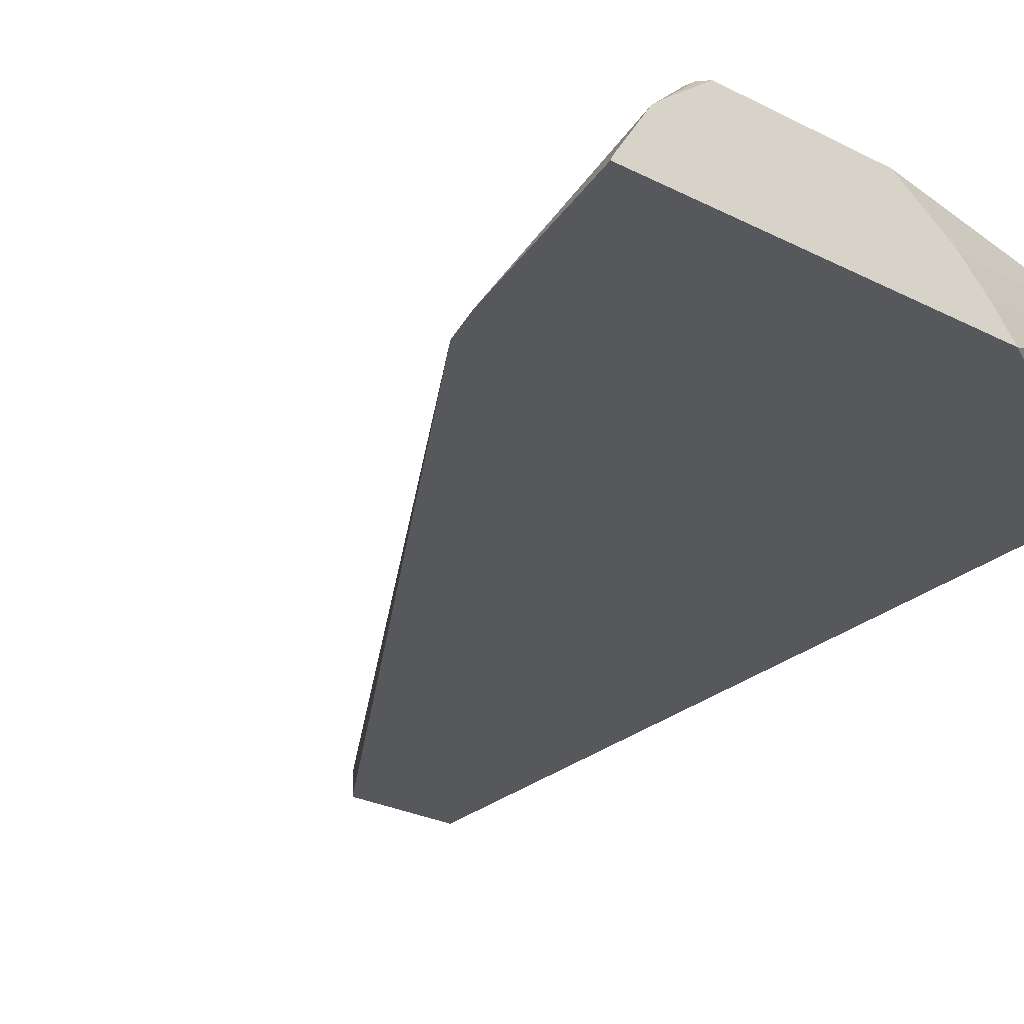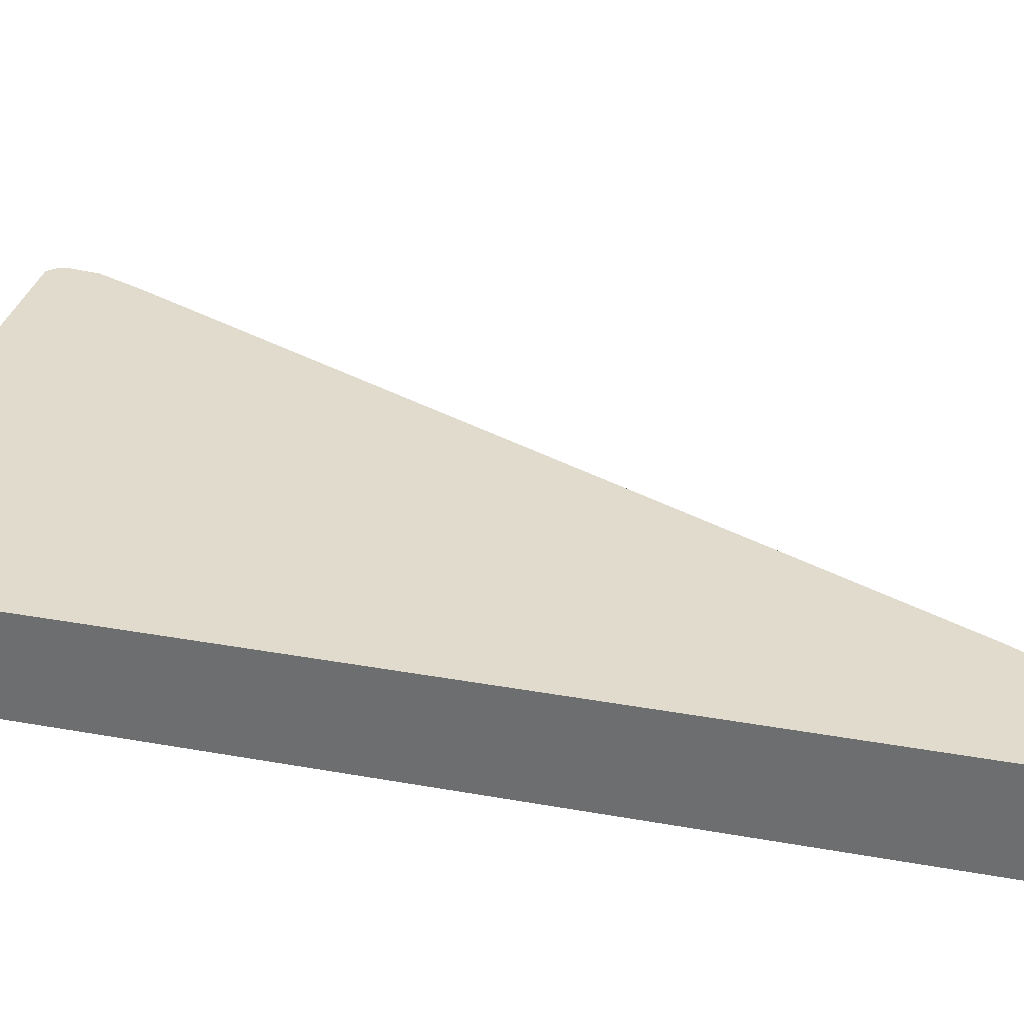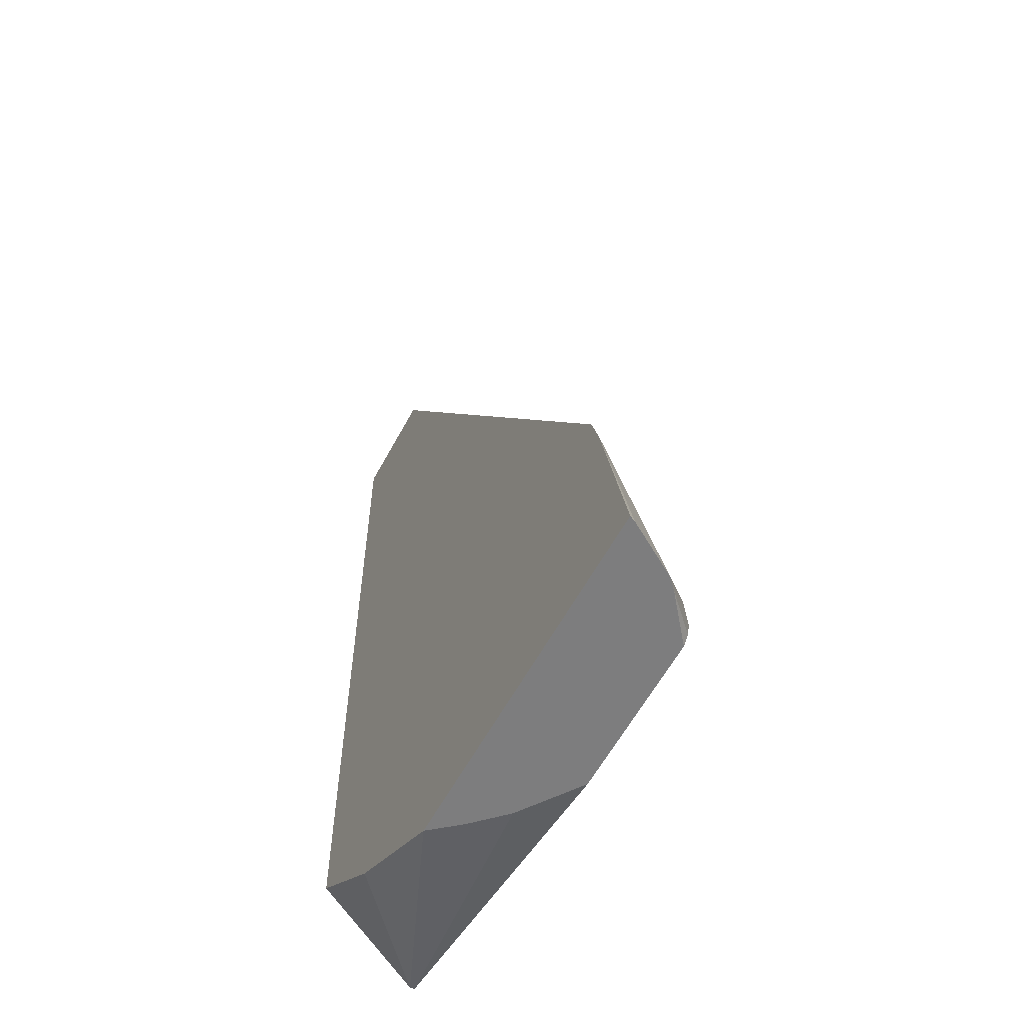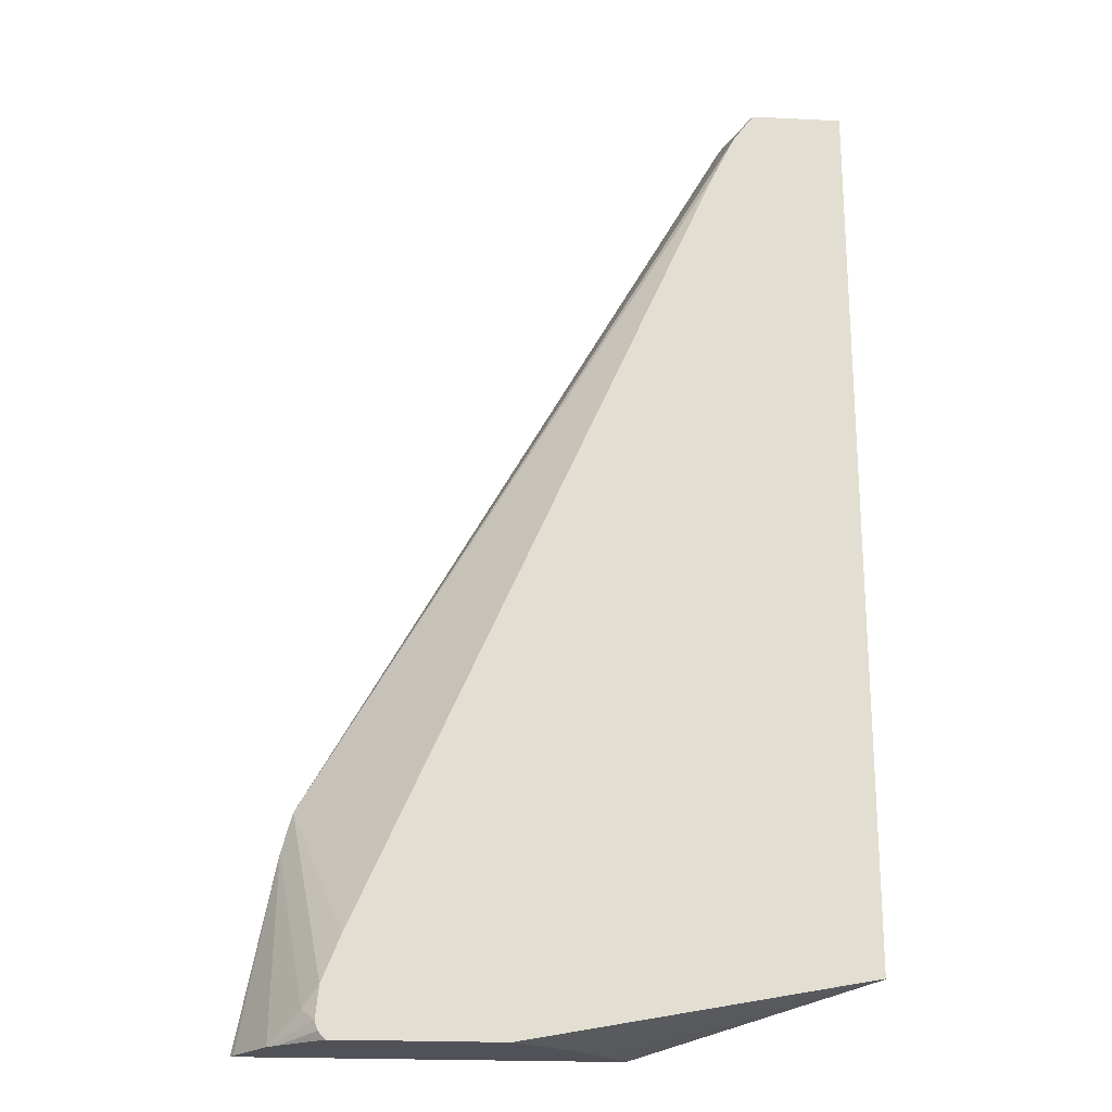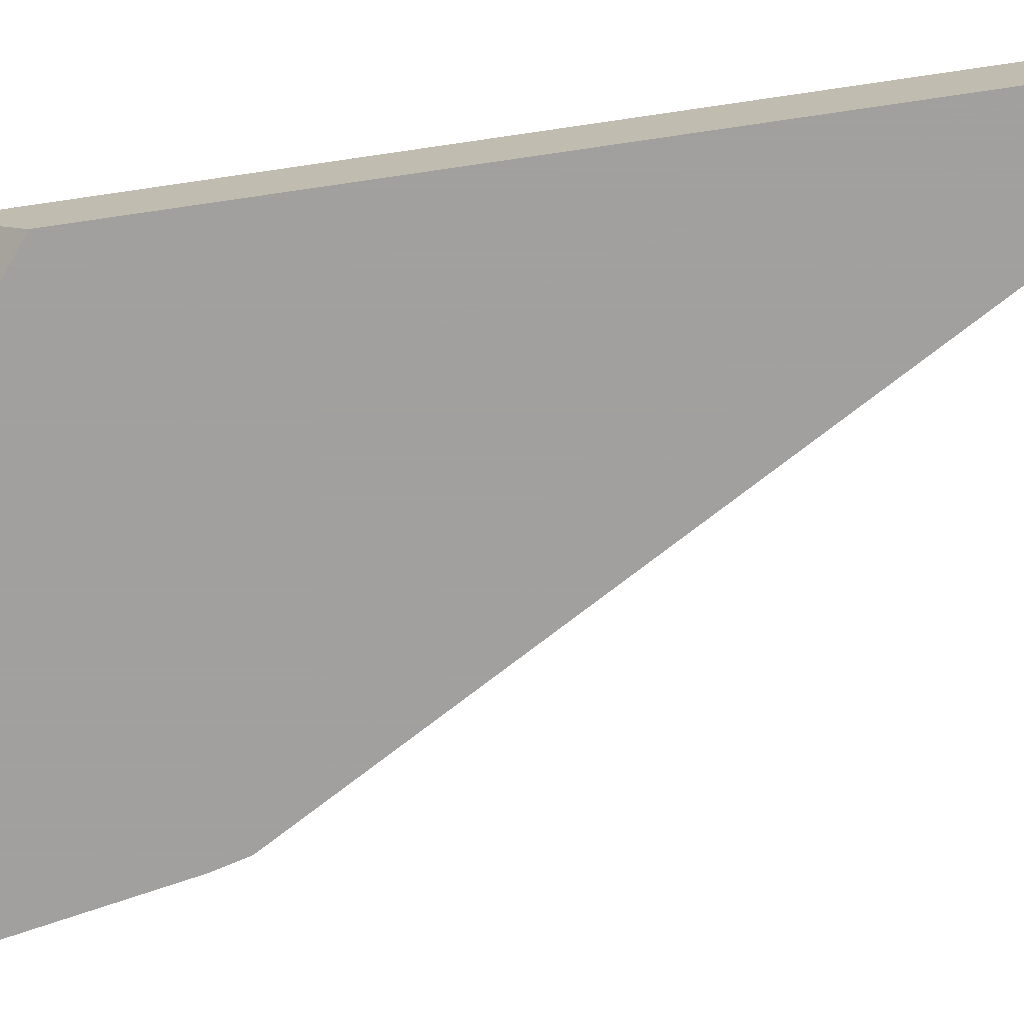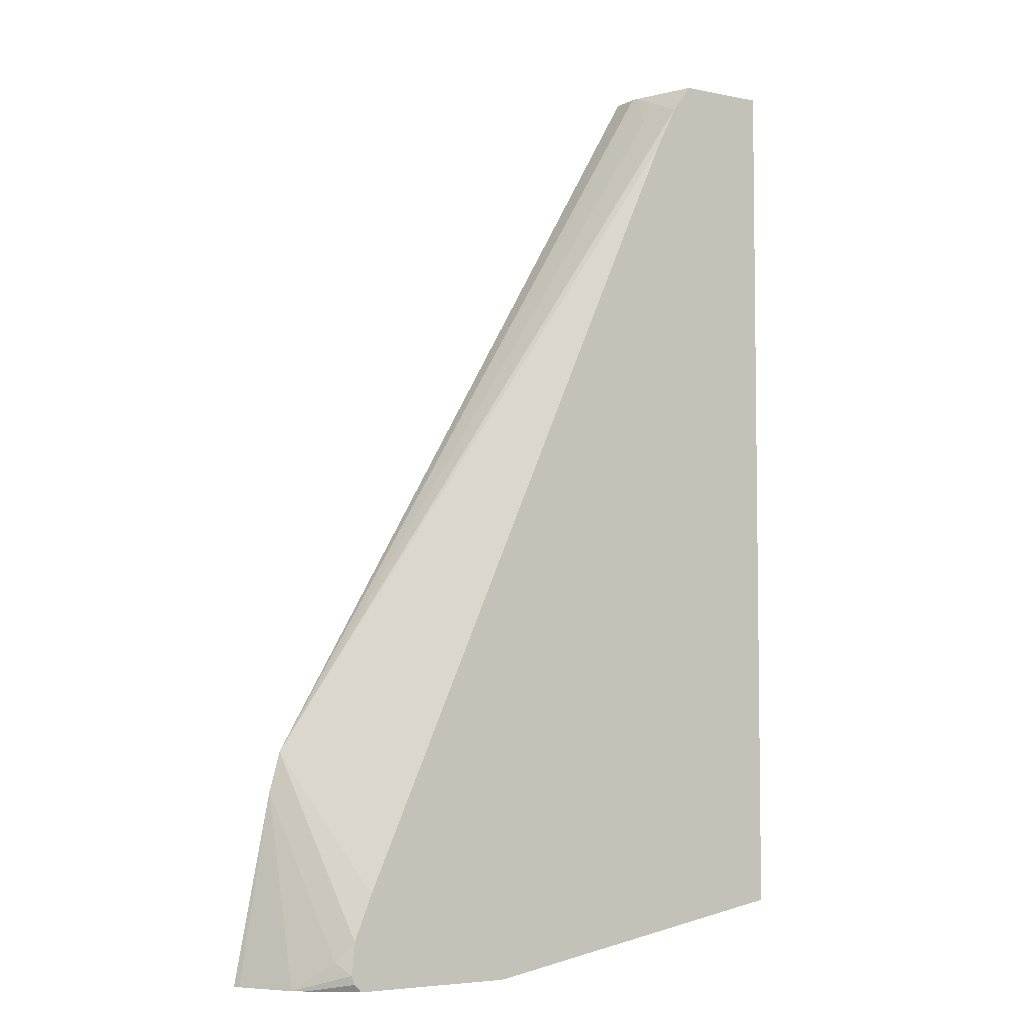
<metadata>
{"format":"obj","ext":"obj","renderer":"f3d","projection":"perspective","resolution":1024,"background":"white","views":[{"elev":-27.8,"azim":142.4,"up":"+Y"},{"elev":33.3,"azim":-76.1,"up":"+Y"},{"elev":-59.2,"azim":61.9,"up":"+Z"},{"elev":-21.6,"azim":175.1,"up":"+Z"},{"elev":-71.9,"azim":-81.7,"up":"+Y"},{"elev":-4.9,"azim":147.4,"up":"+Z"}]}
</metadata>
<code>
v -0.009461 0.07713 0.2495
v 0.03046 0.07713 0.2495
v -0.009461 0.1118 0.2495
v -0.009461 0.07713 -0.02825
v 0.03046 0.08692 0.2495
v 0.1758 0.07713 -0.0013
v 0.02196 0.1118 0.2495
v -0.009461 0.1118 -0.0591
v -0.009461 0.1103 -0.0591
v 0.02377 0.07713 -0.05468
v 0.02983 0.08944 0.2495
v 0.0373 0.1118 0.2234
v 0.02902 0.1118 0.24
v 0.03417 0.09934 0.2375
v 0.1795 0.07713 -0.01502
v 0.1644 0.1118 -0.06356
v 0.1583 0.1118 -0.04816
v 0.022 0.1118 0.2495
v 0.02677 0.1118 0.243
v 0.1062 0.1118 -0.08018
v 0.1002 0.1077 -0.08018
v 0.0861 0.09765 -0.08018
v 0.07564 0.08692 -0.08018
v 0.06756 0.07713 -0.08018
v 0.02898 0.1118 0.24
v 0.192 0.07713 -0.08018
v 0.191 0.07926 -0.08018
v 0.1801 0.0968 -0.08018
v 0.1697 0.1076 -0.07034
v 0.1655 0.1118 -0.07456
v 0.1618 0.1118 -0.08018
v 0.1766 0.09999 -0.08018
v 0.1645 0.1118 -0.07753
f 11 19 18
f 11 25 19
f 11 13 25
f 11 14 13
f 6 17 12
f 9 24 10
f 8 22 23
f 8 23 24
f 8 21 22
f 8 20 21
f 7 18 19
f 15 26 27
f 8 24 9
f 15 27 28
f 20 26 24
f 15 29 16
f 16 29 30
f 20 31 32
f 20 32 28
f 20 28 27
f 20 27 26
f 20 24 23
f 20 23 22
f 20 22 21
f 28 32 33
f 28 33 30
f 28 30 29
f 31 33 32
f 6 16 17
f 15 28 29
f 6 15 16
f 3 13 12
f 6 13 14
f 6 14 11
f 1 2 5
f 1 5 11
f 1 11 18
f 1 18 7
f 1 7 3
f 1 8 9
f 1 9 4
f 1 4 10
f 1 10 24
f 1 24 26
f 1 26 15
f 1 15 6
f 1 6 2
f 1 3 8
f 3 7 19
f 6 12 13
f 2 6 5
f 5 6 11
f 4 9 10
f 3 31 20
f 3 33 31
f 3 20 8
f 3 16 30
f 3 17 16
f 3 12 17
f 3 25 13
f 3 19 25
f 3 30 33

</code>
